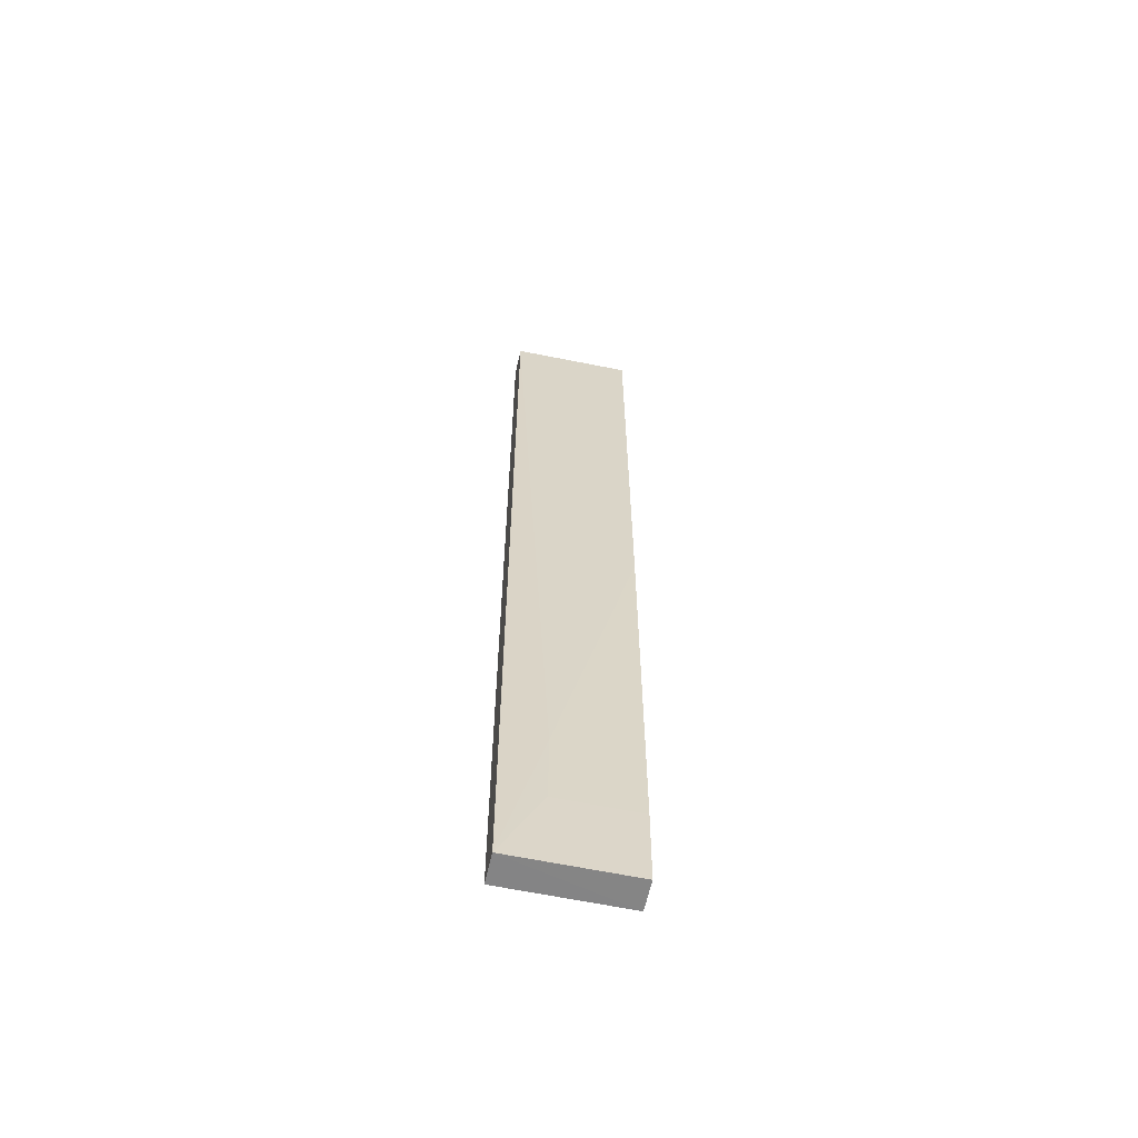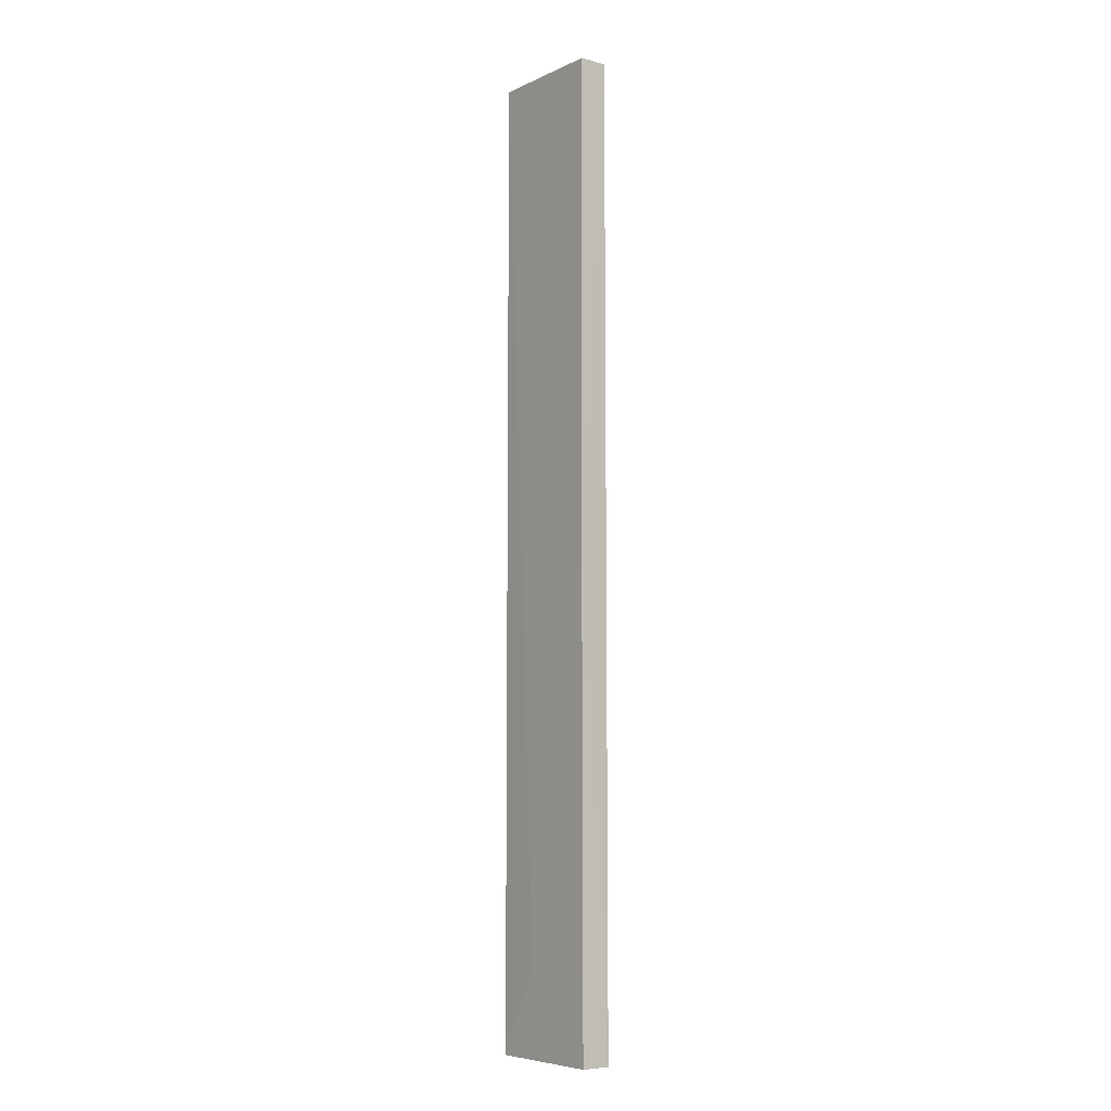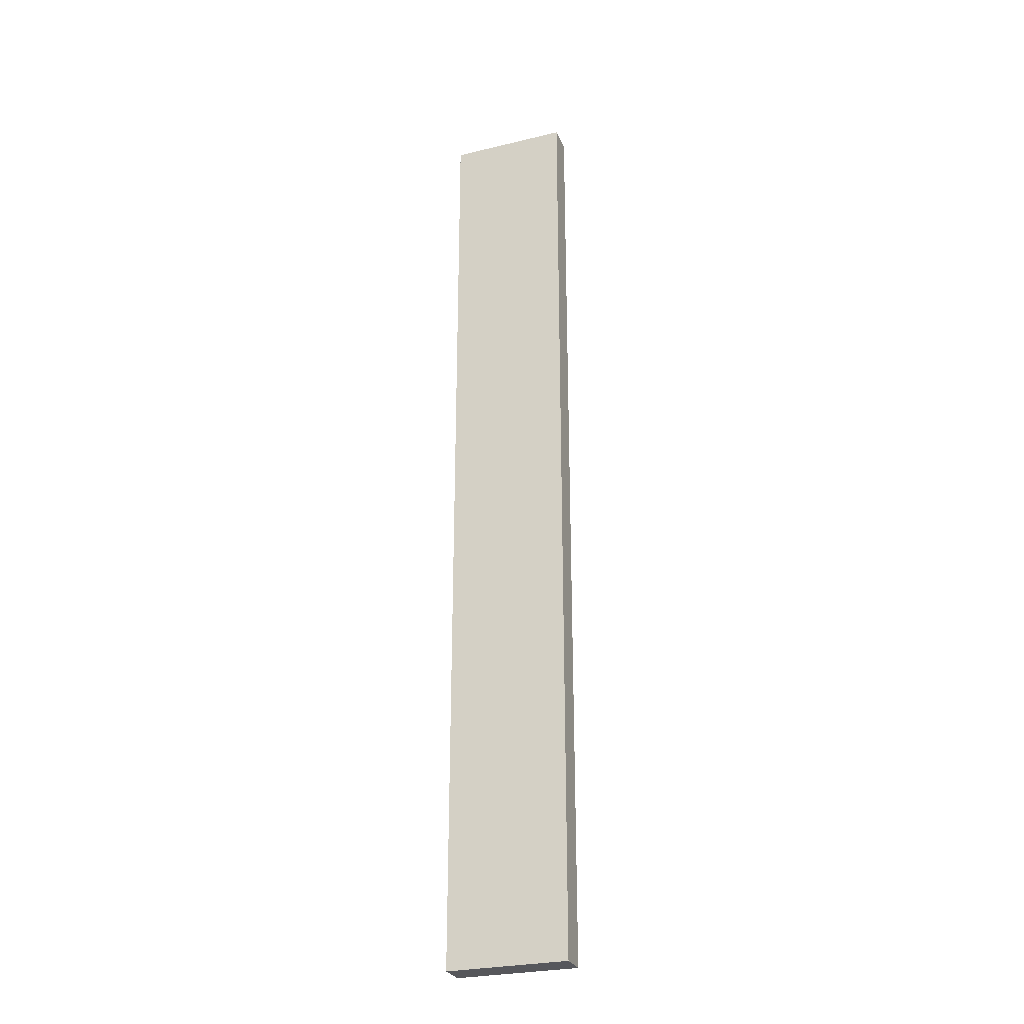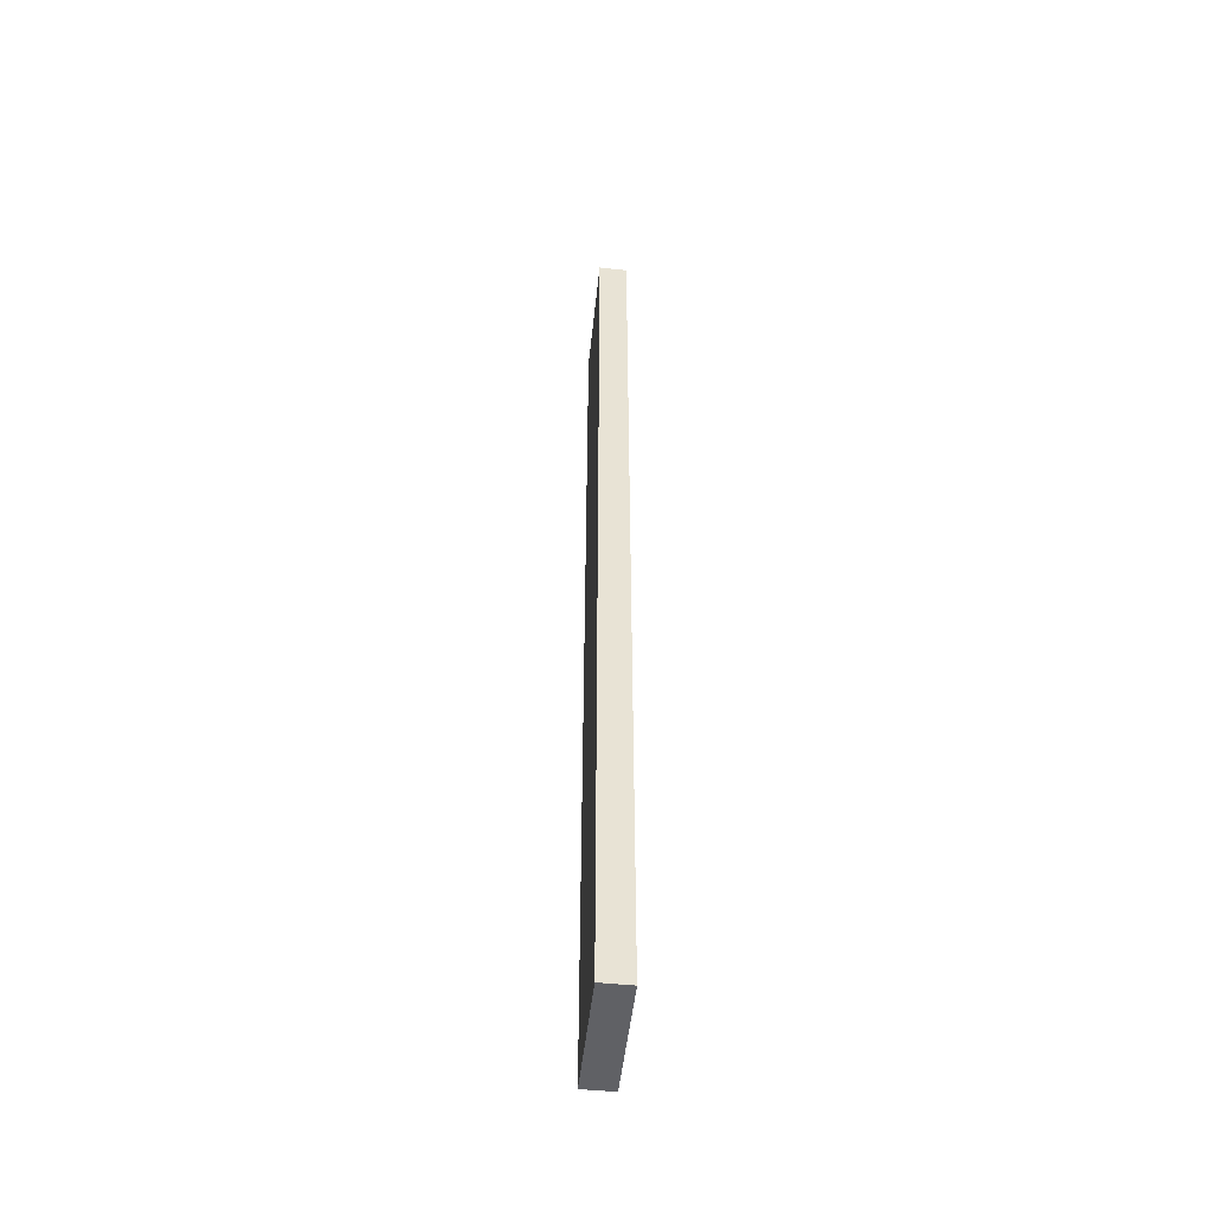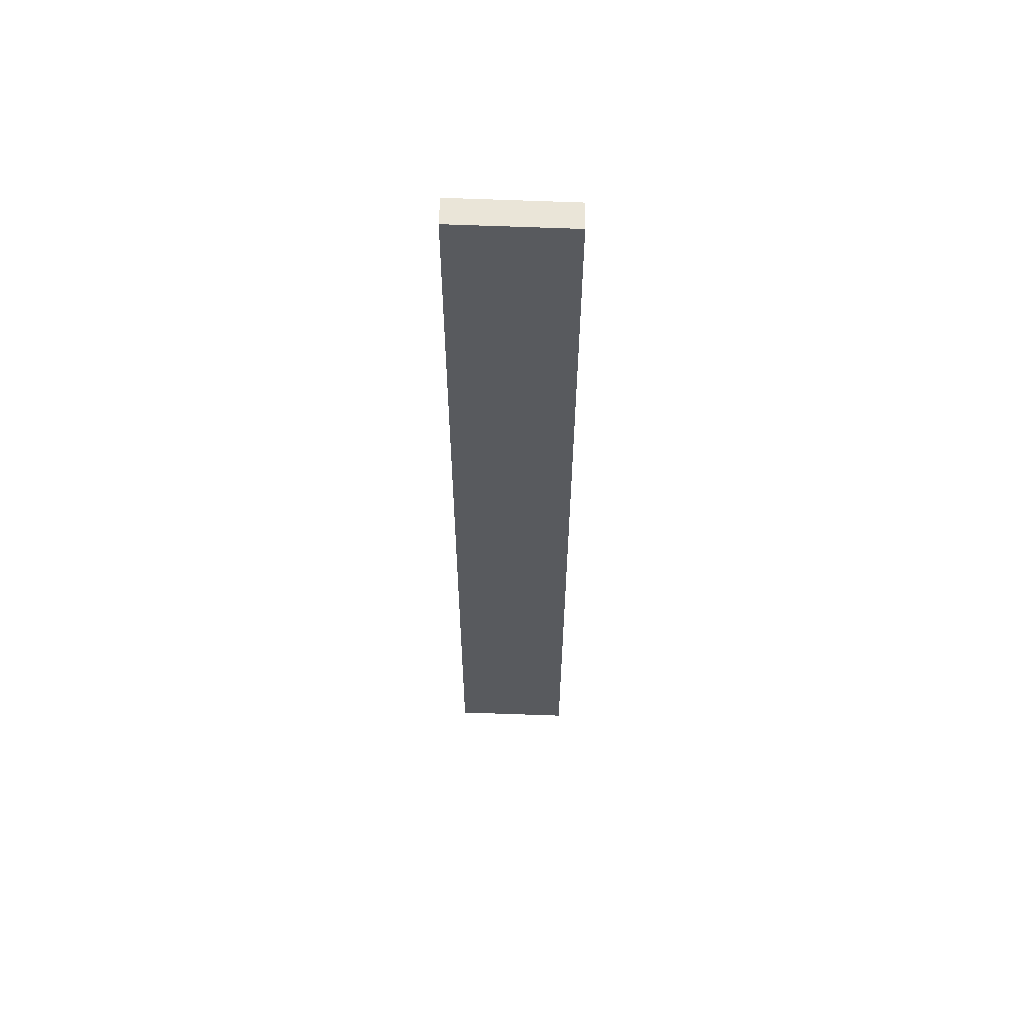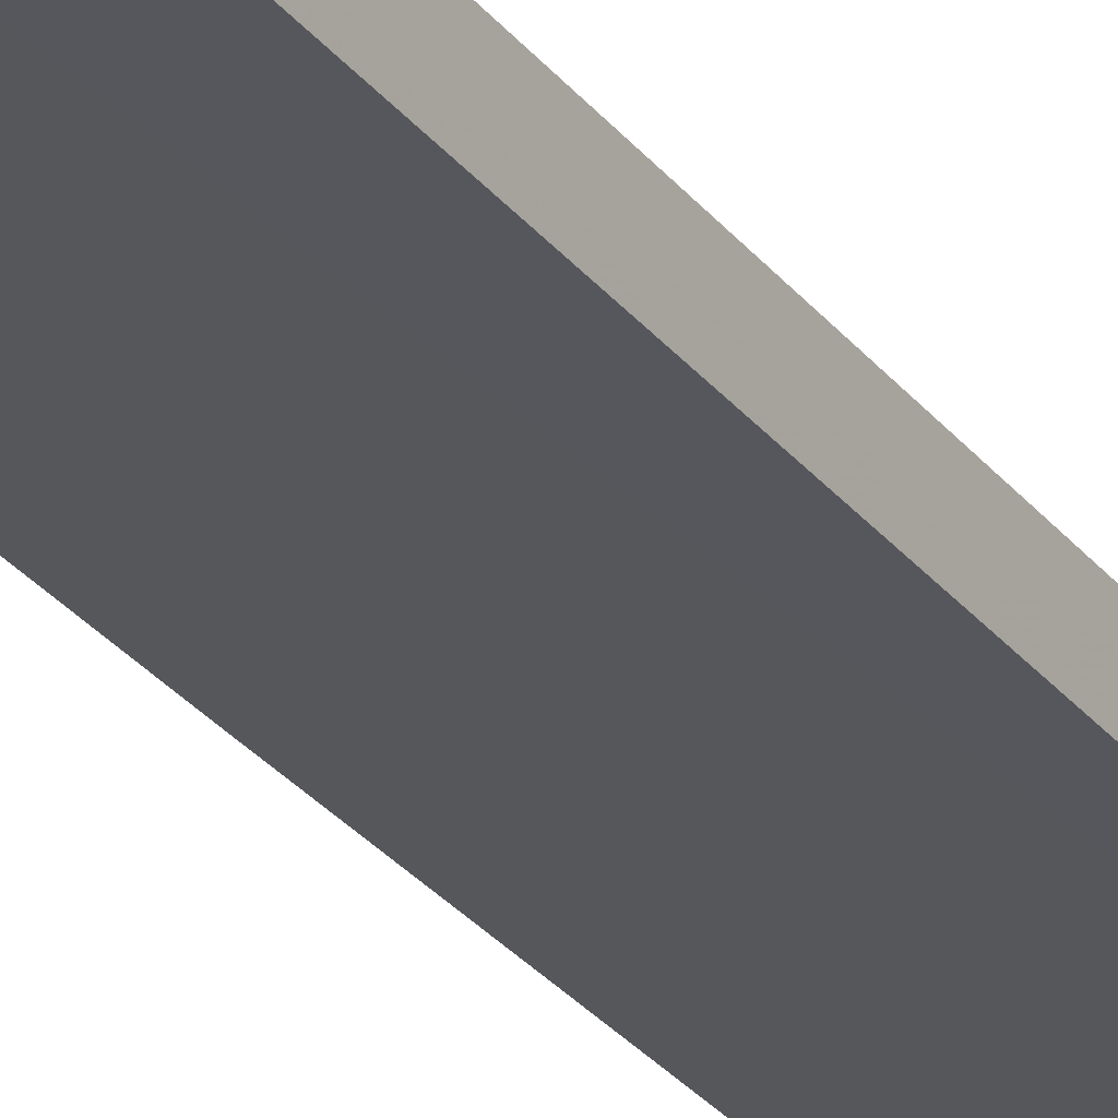
<metadata>
{"format":"obj","ext":"obj","renderer":"f3d","projection":"perspective","resolution":1024,"background":"white","views":[{"elev":-61.4,"azim":167.6,"up":"+Y"},{"elev":-6.5,"azim":-128.3,"up":"+Y"},{"elev":-27.6,"azim":19.6,"up":"+Y"},{"elev":-50.1,"azim":83.4,"up":"+Y"},{"elev":59.2,"azim":1.7,"up":"+Y"},{"elev":-26.8,"azim":28.3,"up":"+Z"}]}
</metadata>
<code>
v 0.002059 0.03696 0.005234
v 0.002059 -0.06228 0.005308
v 0.002047 -0.06227 0.002236
v -0.01036 0.03696 0.002165
v -0.01036 -0.06229 0.005219
v 0.002044 0.03696 0.002336
v -0.01034 0.03697 0.005082
v -0.01036 -0.06227 0.002148
v -0.002157 -0.04574 0.002092
v -0.01041 -0.01267 0.002022
v -0.002116 -0.05395 0.002098
v -0.01039 -0.05395 0.00204
f 1 2 3
f 5 2 1
f 5 3 2
f 6 1 3
f 7 5 1
f 7 6 4
f 7 1 6
f 8 3 5
f 9 6 3
f 10 7 4
f 10 5 7
f 10 4 6
f 10 6 9
f 11 9 3
f 11 3 8
f 12 8 5
f 12 5 10
f 12 11 8
f 12 10 9
f 12 9 11

</code>
